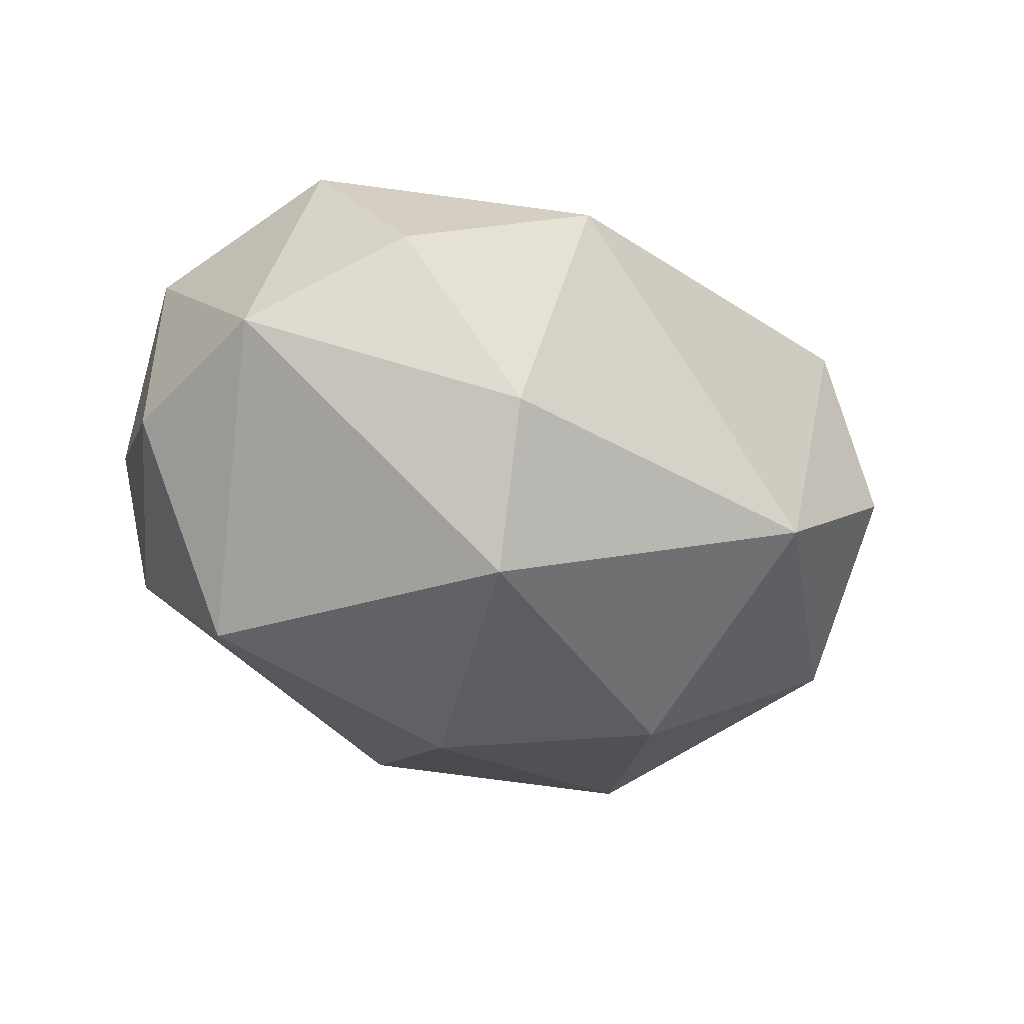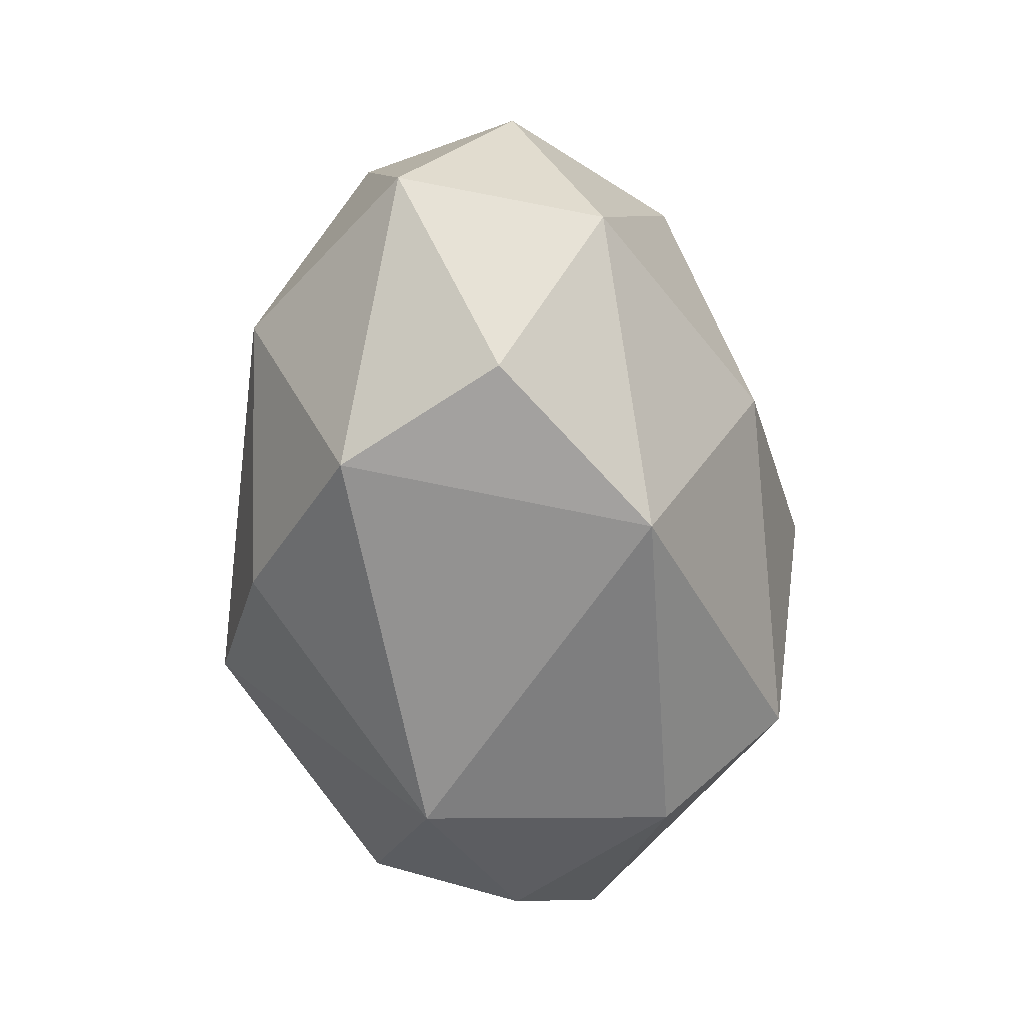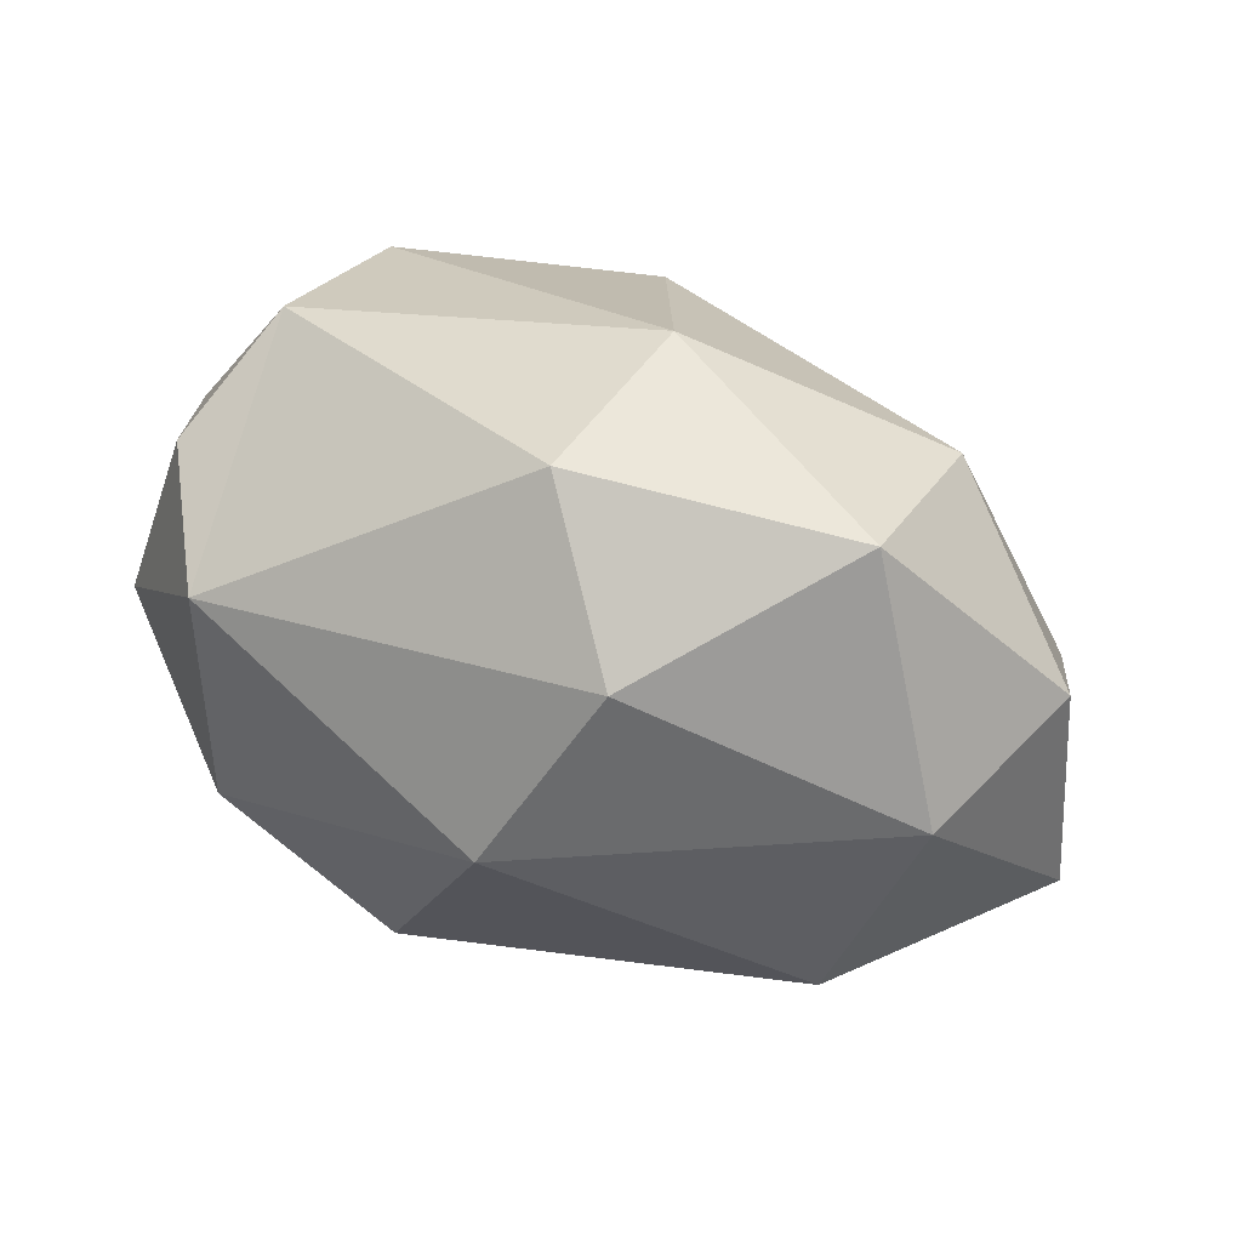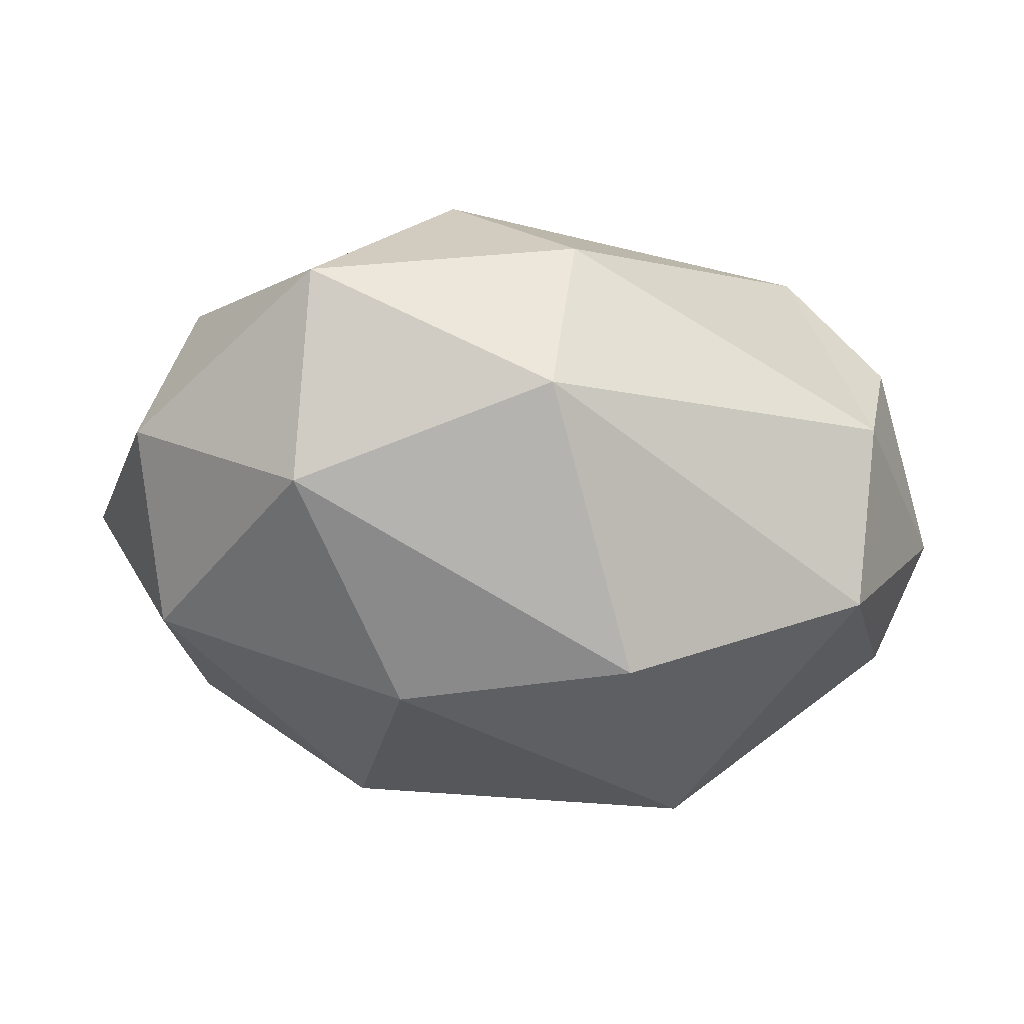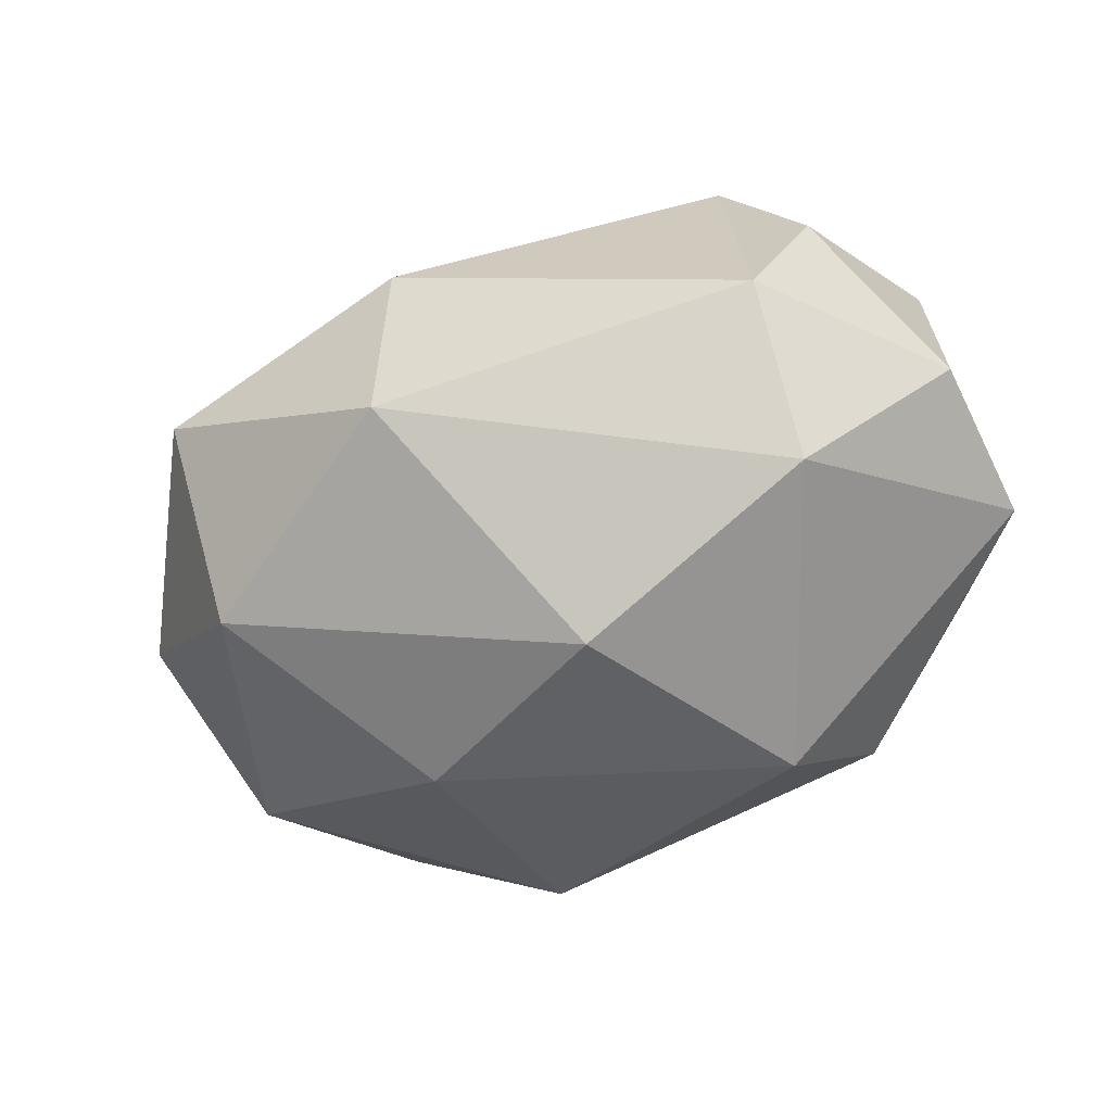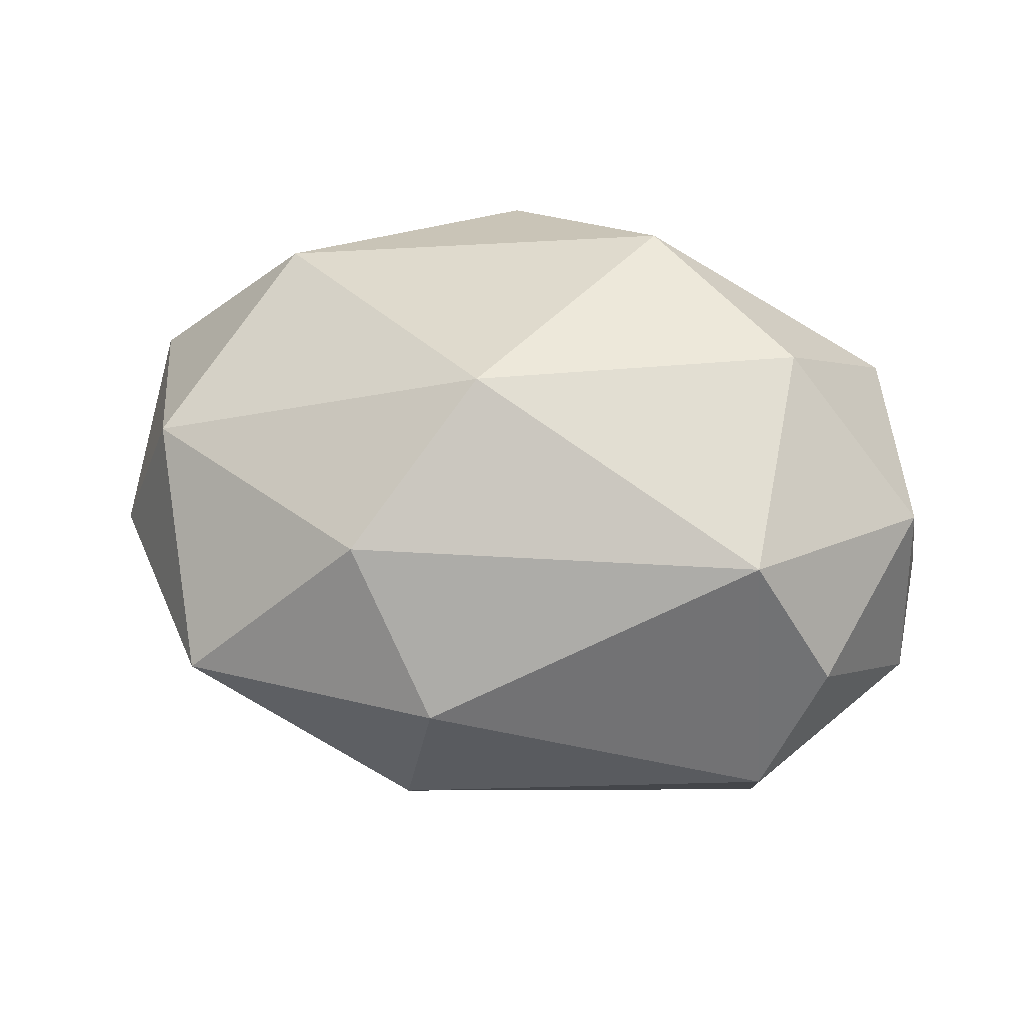
<metadata>
{"format":"obj","ext":"obj","renderer":"f3d","projection":"perspective","resolution":1024,"background":"white","views":[{"elev":-40.8,"azim":-29.2,"up":"+Z"},{"elev":-50.0,"azim":91.6,"up":"+Y"},{"elev":73.8,"azim":18.5,"up":"+Y"},{"elev":38.4,"azim":170.1,"up":"+Y"},{"elev":-63.8,"azim":-142.1,"up":"+Z"},{"elev":36.2,"azim":-155.8,"up":"+Z"}]}
</metadata>
<code>
g Bush_g_m_05
v -0.6679 0.1414 -0.1497
v -0.1677 0.147 -0.5006
v -0.004181 0.7862 0.4889
v 0.7495 0.7989 -0.02508
v -0.05458 1.1 -0.02326
v -0.1339 -0.1183 0.1529
v 0.5282 0.07036 0.268
v 0.2062 0.144 0.453
v 0.6717 0.1458 -0.000397
v 0.3961 0.05141 -0.251
v -0.458 -0.03793 0
v -0.549 0.144 0.28
v -0.2305 -0.03794 -0.28
v 0.841 0.4619 0.1677
v 0.7404 0.48 -0.1825
v -0.1432 0.3017 0.5562
v 0.5306 0.4665 0.4466
v -0.7217 0.4384 0.173
v -0.4687 0.4384 0.453
v -0.7298 0.4384 -0.173
v 0.3373 0.4718 -0.4607
v -0.05578 0.5682 -0.5657
v 0.6144 0.8515 0.2529
v -0.6655 0.7328 0
v -0.4969 0.5782 -0.4701
v 0.4891 0.8708 -0.3115
v 0.1225 1.038 0.2519
v 0.418 1.125 -0.04789
v -0.5416 0.7959 0.2467
v -0.5721 0.7912 -0.24
v 0.03711 1.017 -0.3033
f 6 11 13
f 6 13 10
f 7 9 14
f 1 12 18
f 2 1 25
f 10 2 21
f 7 14 17
f 1 18 20
f 2 25 22
f 10 21 15
f 3 23 27
f 22 25 31
f 4 26 28
f 28 31 5
f 28 26 31
f 26 22 31
f 31 30 5
f 31 25 30
f 30 29 5
f 30 24 29
f 29 27 5
f 29 3 27
f 27 28 5
f 27 23 28
f 23 4 28
f 15 26 4
f 15 21 26
f 21 22 26
f 20 24 30
f 20 18 24
f 18 29 24
f 19 3 29
f 19 16 3
f 17 23 3
f 17 14 23
f 14 4 23
f 21 2 22
f 25 20 30
f 25 1 20
f 18 19 29
f 18 12 19
f 12 16 19
f 16 17 3
f 16 8 17
f 8 7 17
f 14 15 4
f 14 9 15
f 9 10 15
f 10 13 2
f 13 1 2
f 13 11 1
f 11 12 1
f 11 6 12
f 6 16 12
f 9 7 10
f 7 6 10
f 6 8 16
f 6 7 8

</code>
